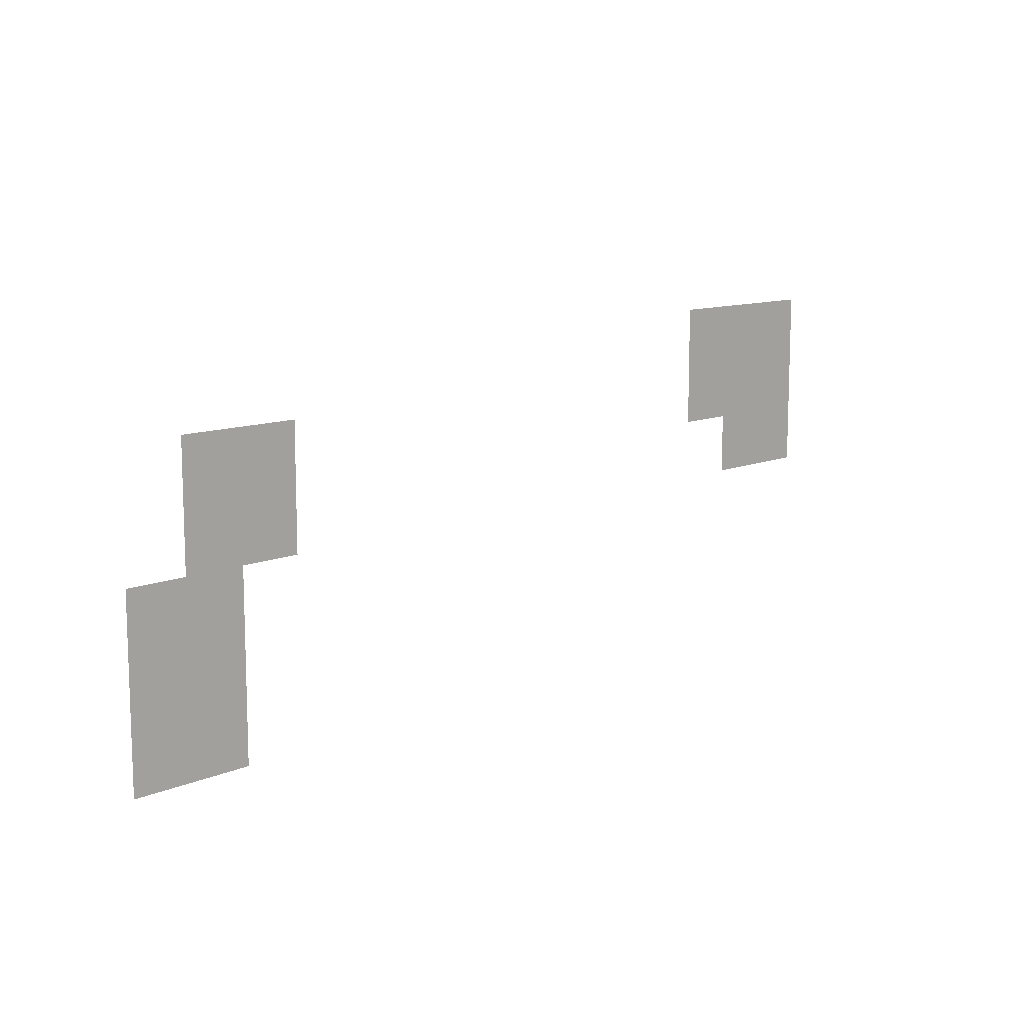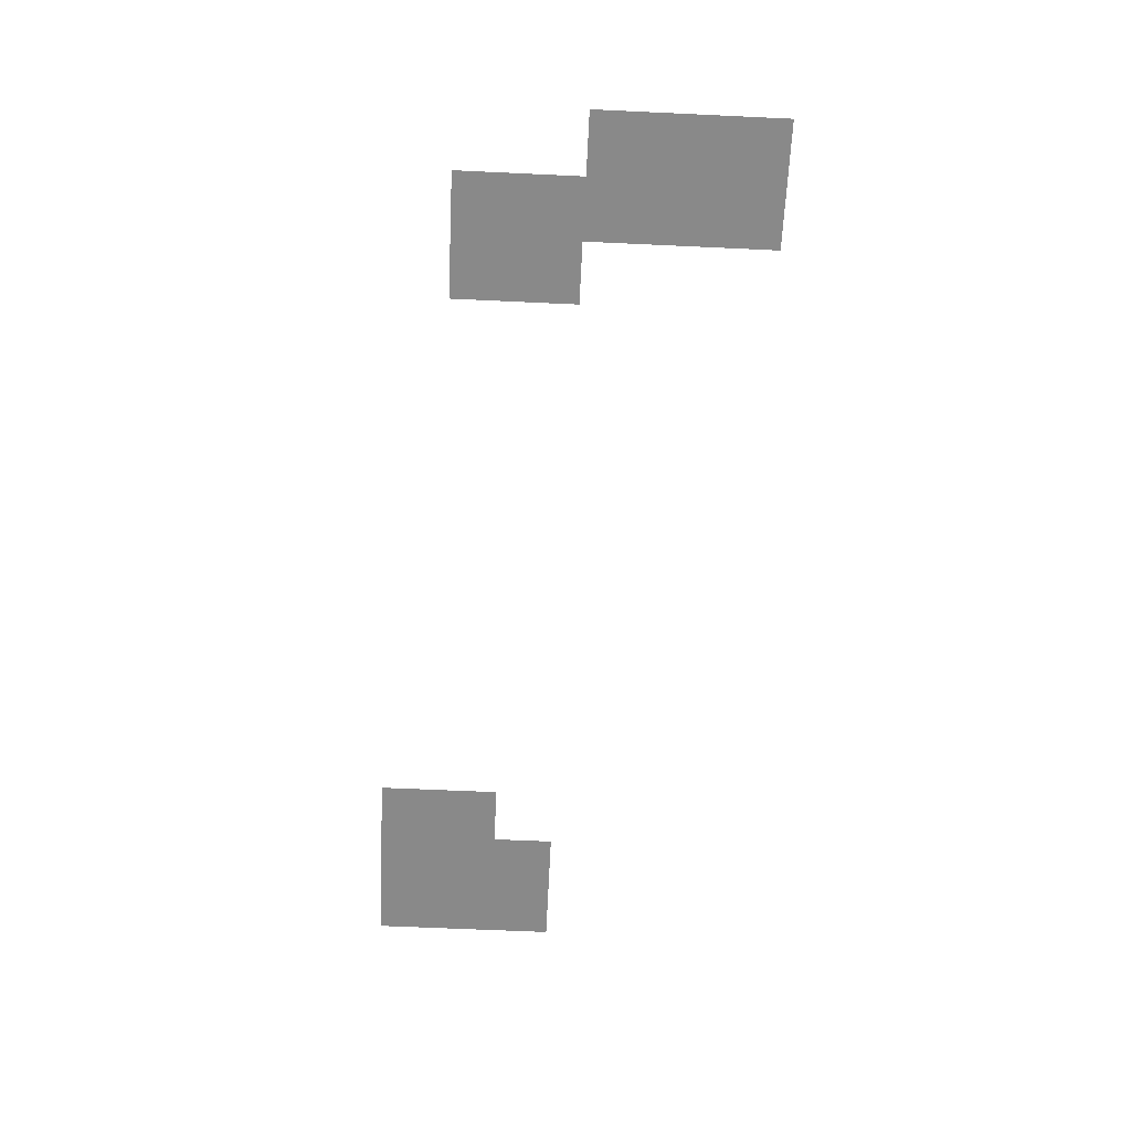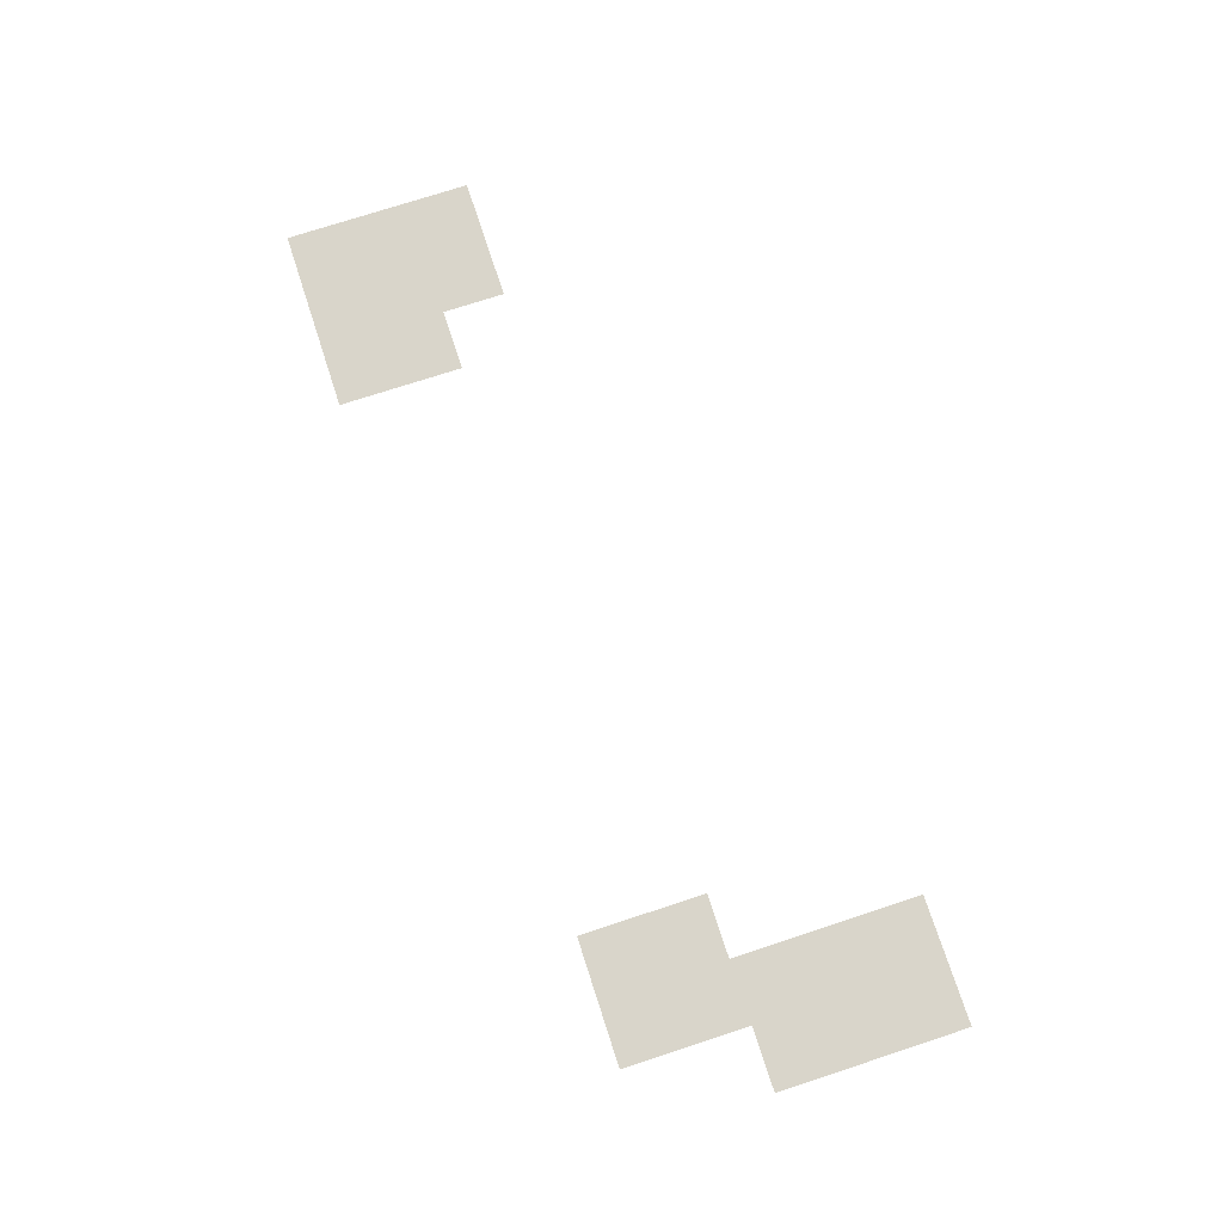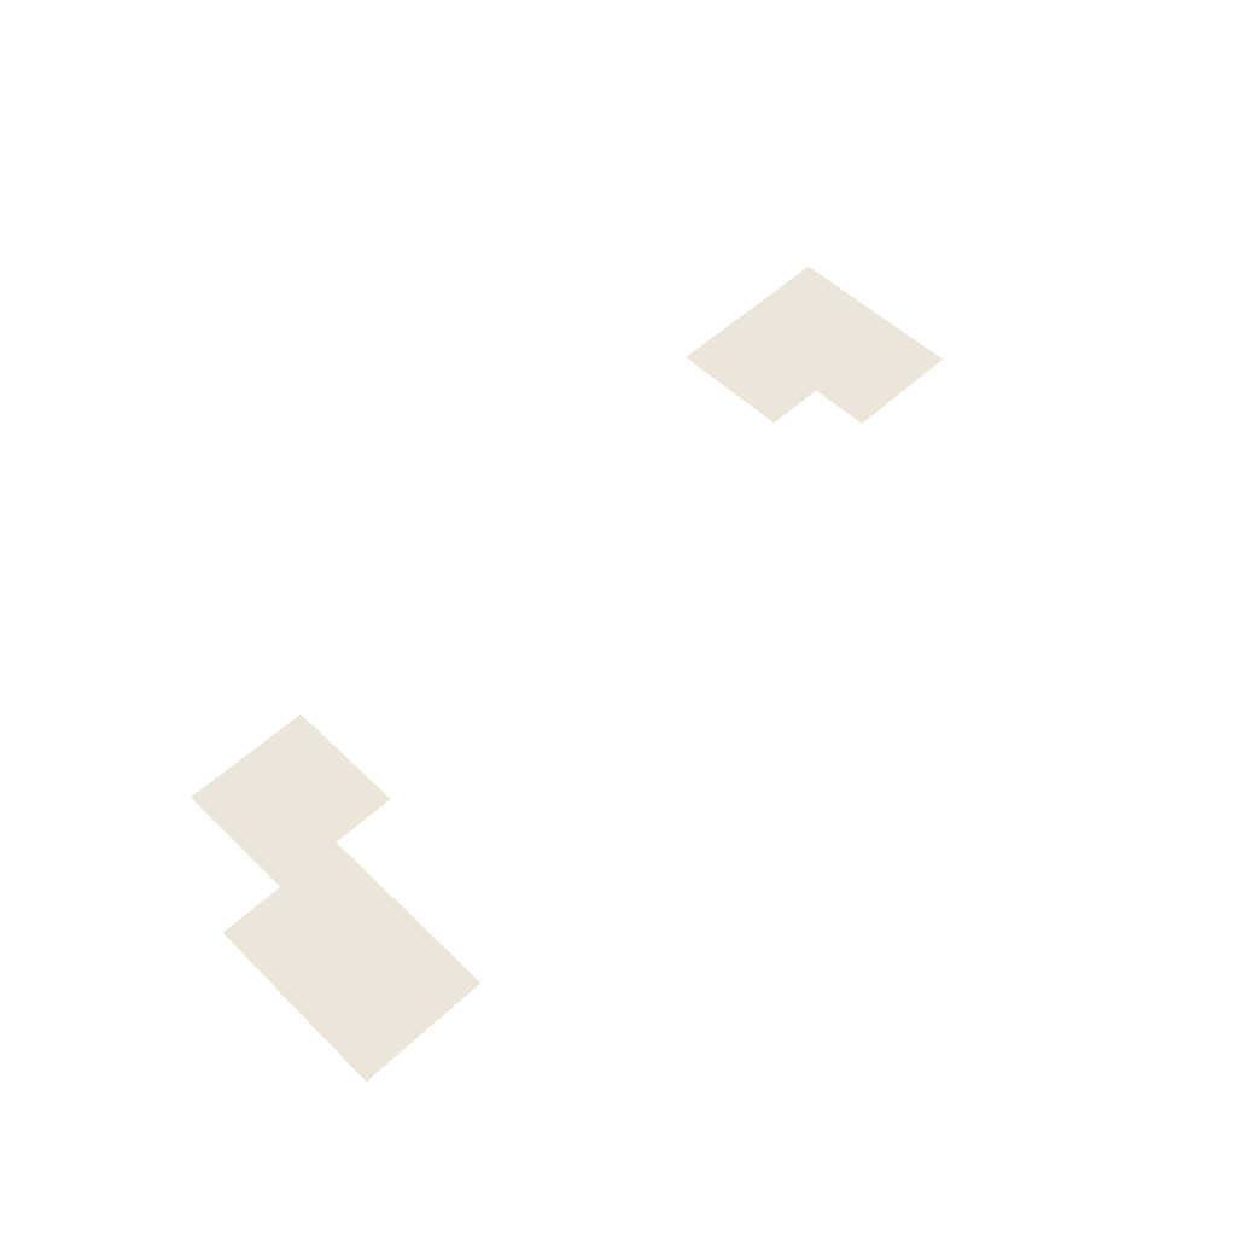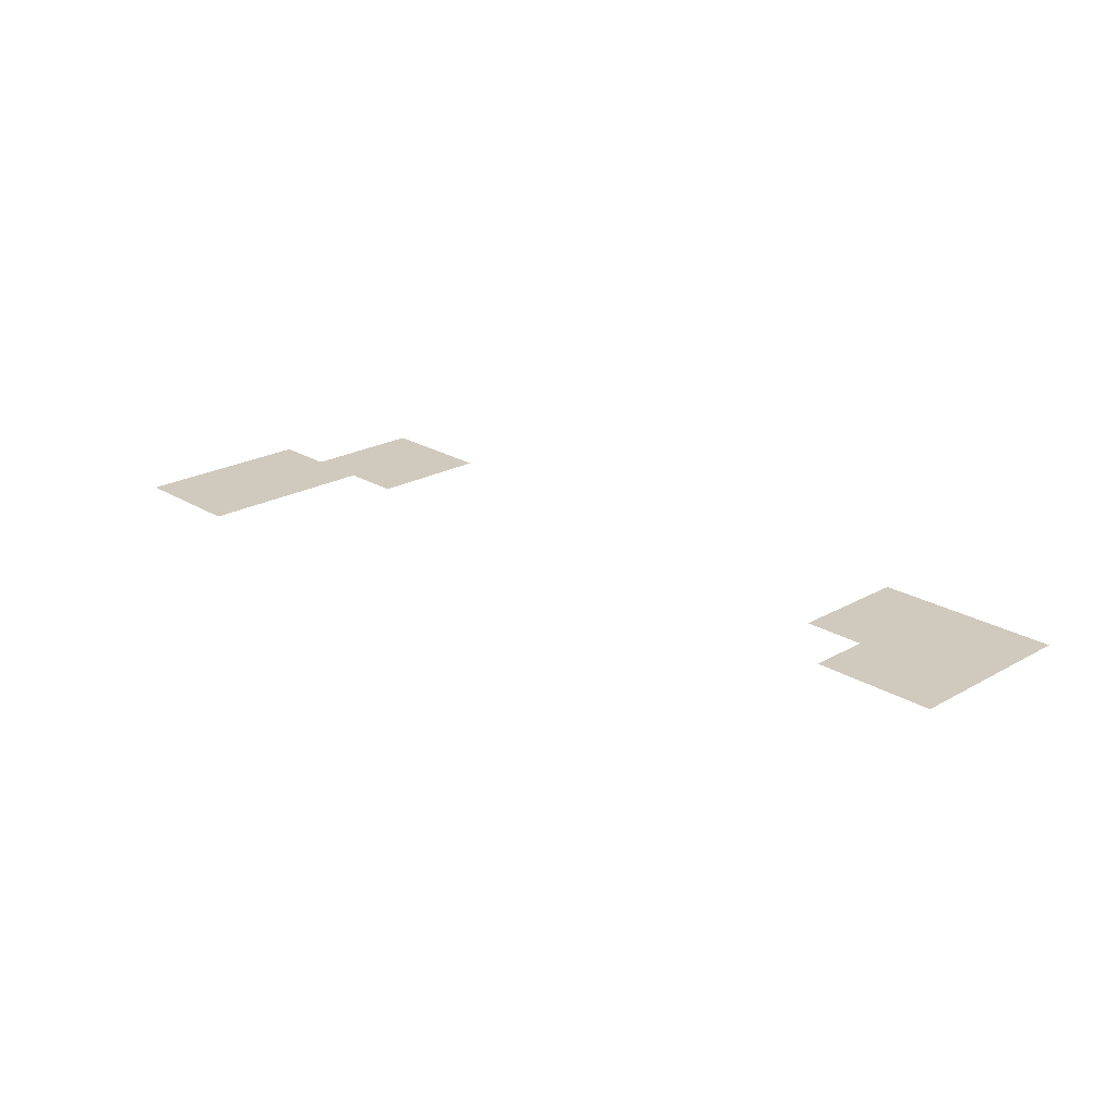
<metadata>
{"format":"obj","ext":"obj","renderer":"f3d","projection":"perspective","resolution":1024,"background":"white","views":[{"elev":11.2,"azim":-45.7,"up":"+Y"},{"elev":-63.0,"azim":-92.7,"up":"+Z"},{"elev":74.5,"azim":-108.1,"up":"+Z"},{"elev":54.4,"azim":-44.4,"up":"+Z"},{"elev":22.9,"azim":46.2,"up":"+Z"}]}
</metadata>
<code>
v -7104 -3904 0
v -7136 -3904 0
v -7136 -3872 0
v -7104 -3872 0
v -7136 -3904 0
v -7168 -3904 0
v -7168 -3872 0
v -7136 -3872 0
v -7168 -3904 0
v -7200 -3904 0
v -7200 -3872 0
v -7168 -3872 0
v -7104 -3936 0
v -7136 -3936 0
v -7136 -3904 0
v -7104 -3904 0
v -7136 -3936 0
v -7168 -3936 0
v -7168 -3904 0
v -7136 -3904 0
v -7168 -3936 0
v -7200 -3936 0
v -7200 -3904 0
v -7168 -3904 0
v -7488 -3936 0
v -7520 -3936 0
v -7520 -3904 0
v -7488 -3904 0
v -7520 -3936 0
v -7552 -3936 0
v -7552 -3904 0
v -7520 -3904 0
v -7104 -3968 0
v -7136 -3968 0
v -7136 -3936 0
v -7104 -3936 0
v -7136 -3968 0
v -7168 -3968 0
v -7168 -3936 0
v -7136 -3936 0
v -7488 -3968 0
v -7520 -3968 0
v -7520 -3936 0
v -7488 -3936 0
v -7520 -3968 0
v -7552 -3968 0
v -7552 -3936 0
v -7520 -3936 0
v -7520 -4000 0
v -7552 -4000 0
v -7552 -3968 0
v -7520 -3968 0
v -7552 -4000 0
v -7584 -4000 0
v -7584 -3968 0
v -7552 -3968 0
v -7520 -4032 0
v -7552 -4032 0
v -7552 -4000 0
v -7520 -4000 0
v -7552 -4032 0
v -7584 -4032 0
v -7584 -4000 0
v -7552 -4000 0
v -7520 -4064 0
v -7552 -4064 0
v -7552 -4032 0
v -7520 -4032 0
v -7552 -4064 0
v -7584 -4064 0
v -7584 -4032 0
v -7552 -4032 0
g cave-entrance_mesh_0031
f 1 2 3 4
f 5 6 7 8
f 9 10 11 12
f 13 14 15 16
f 17 18 19 20
f 21 22 23 24
f 25 26 27 28
f 29 30 31 32
f 33 34 35 36
f 37 38 39 40
f 41 42 43 44
f 45 46 47 48
f 49 50 51 52
f 53 54 55 56
f 57 58 59 60
f 61 62 63 64
f 65 66 67 68
f 69 70 71 72

</code>
